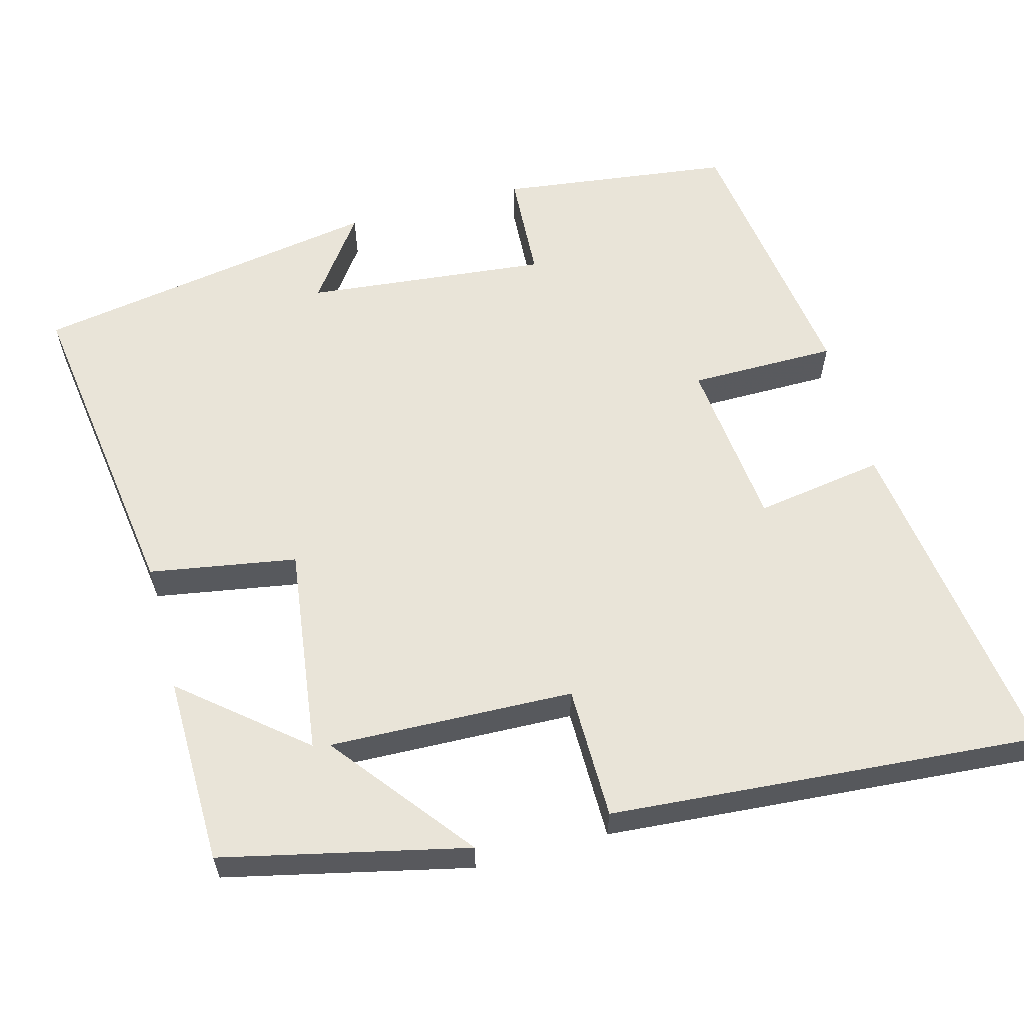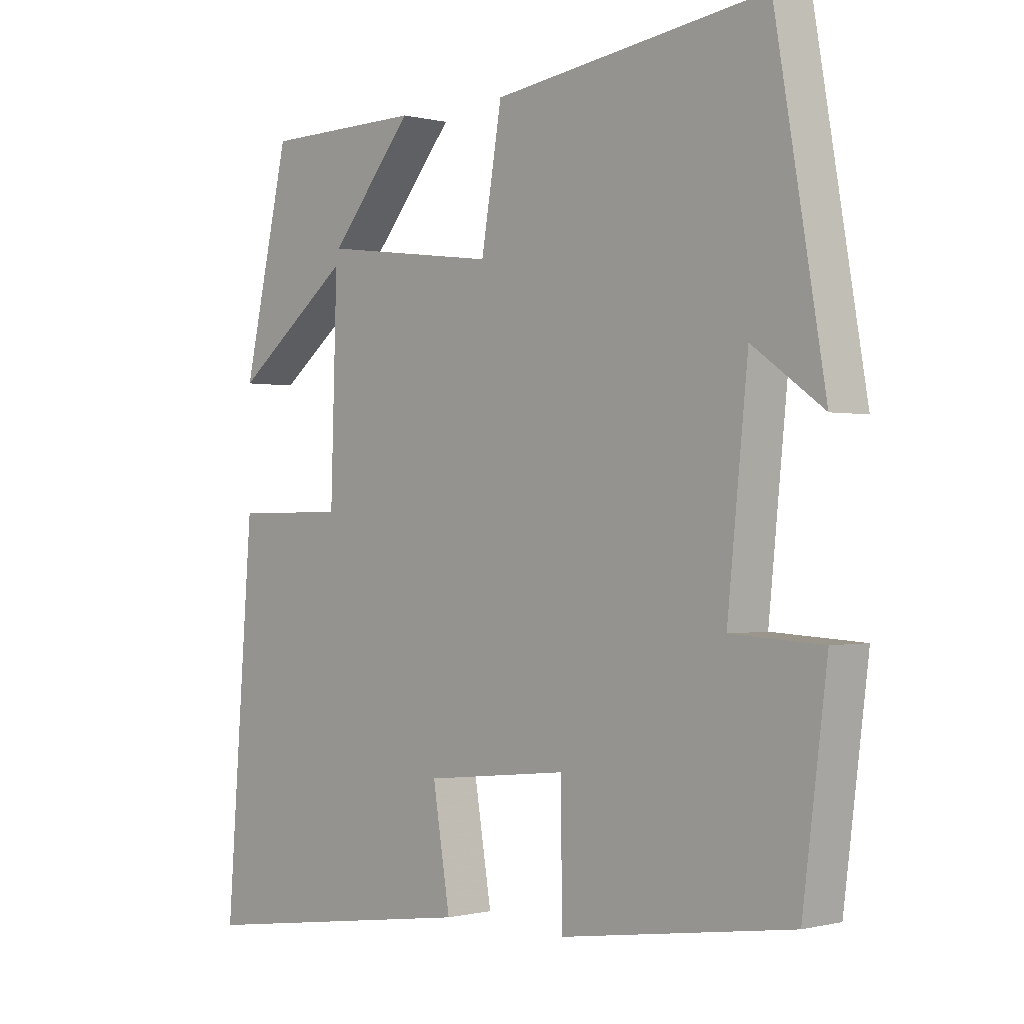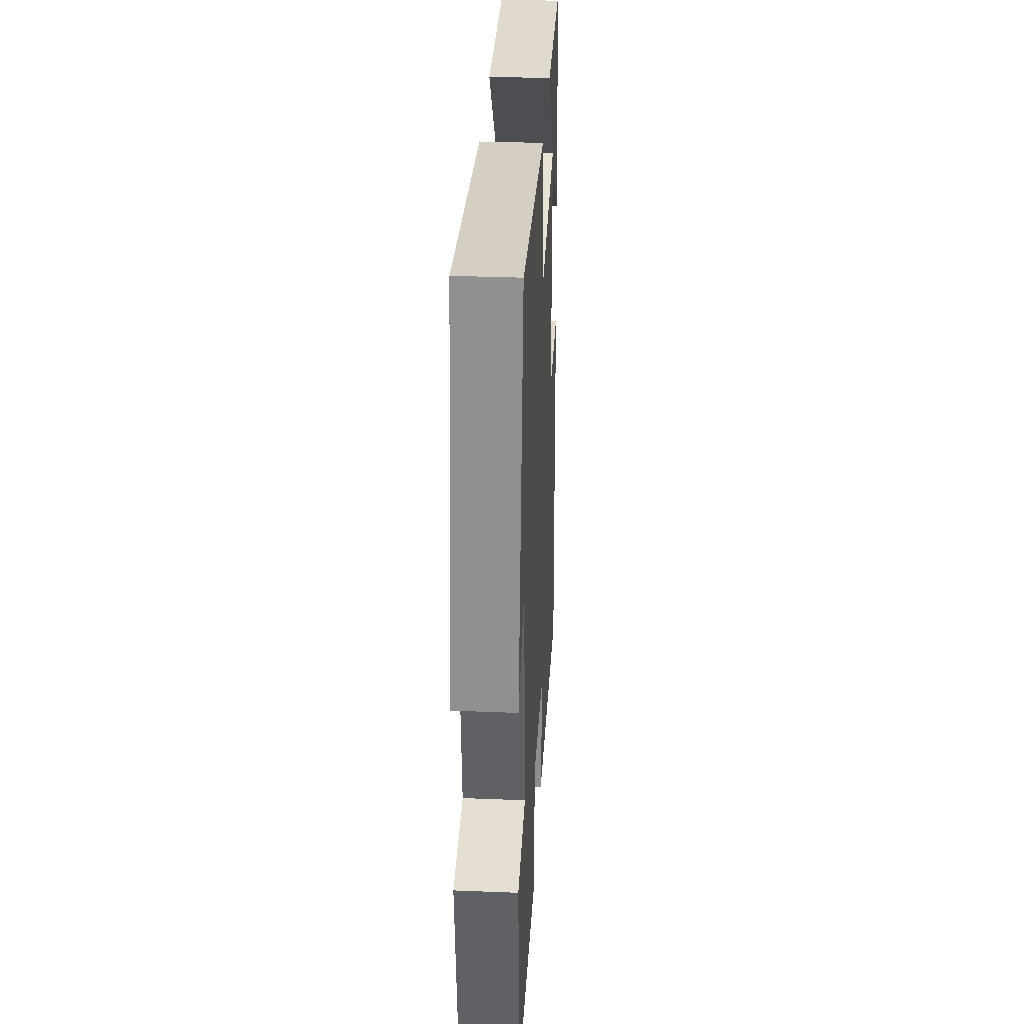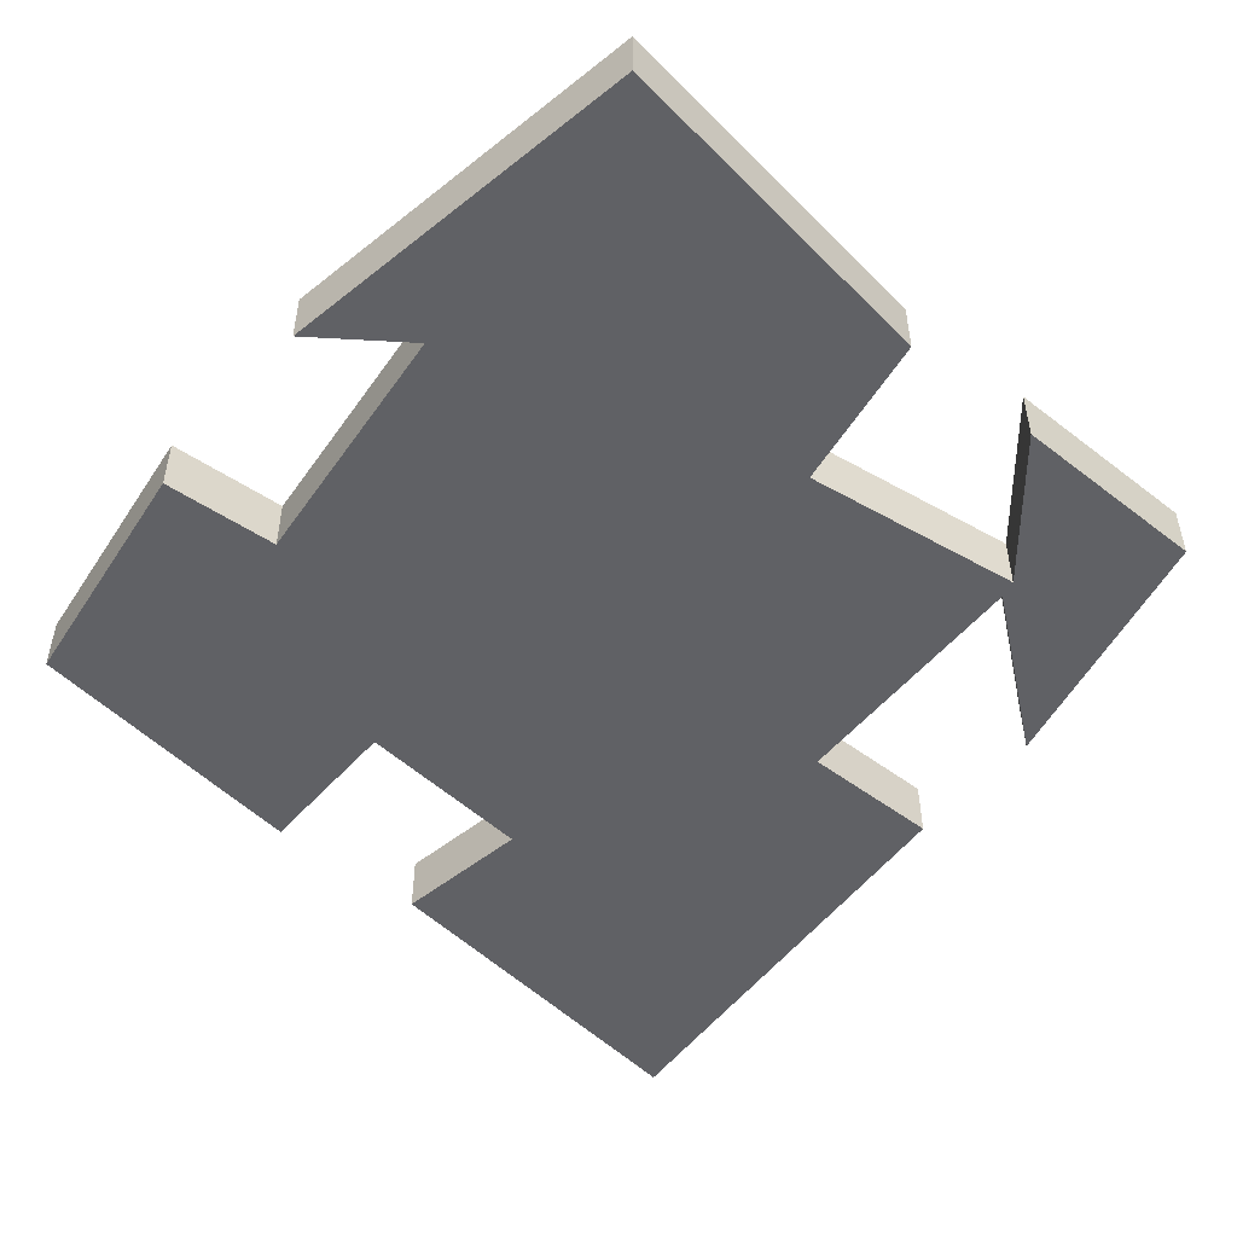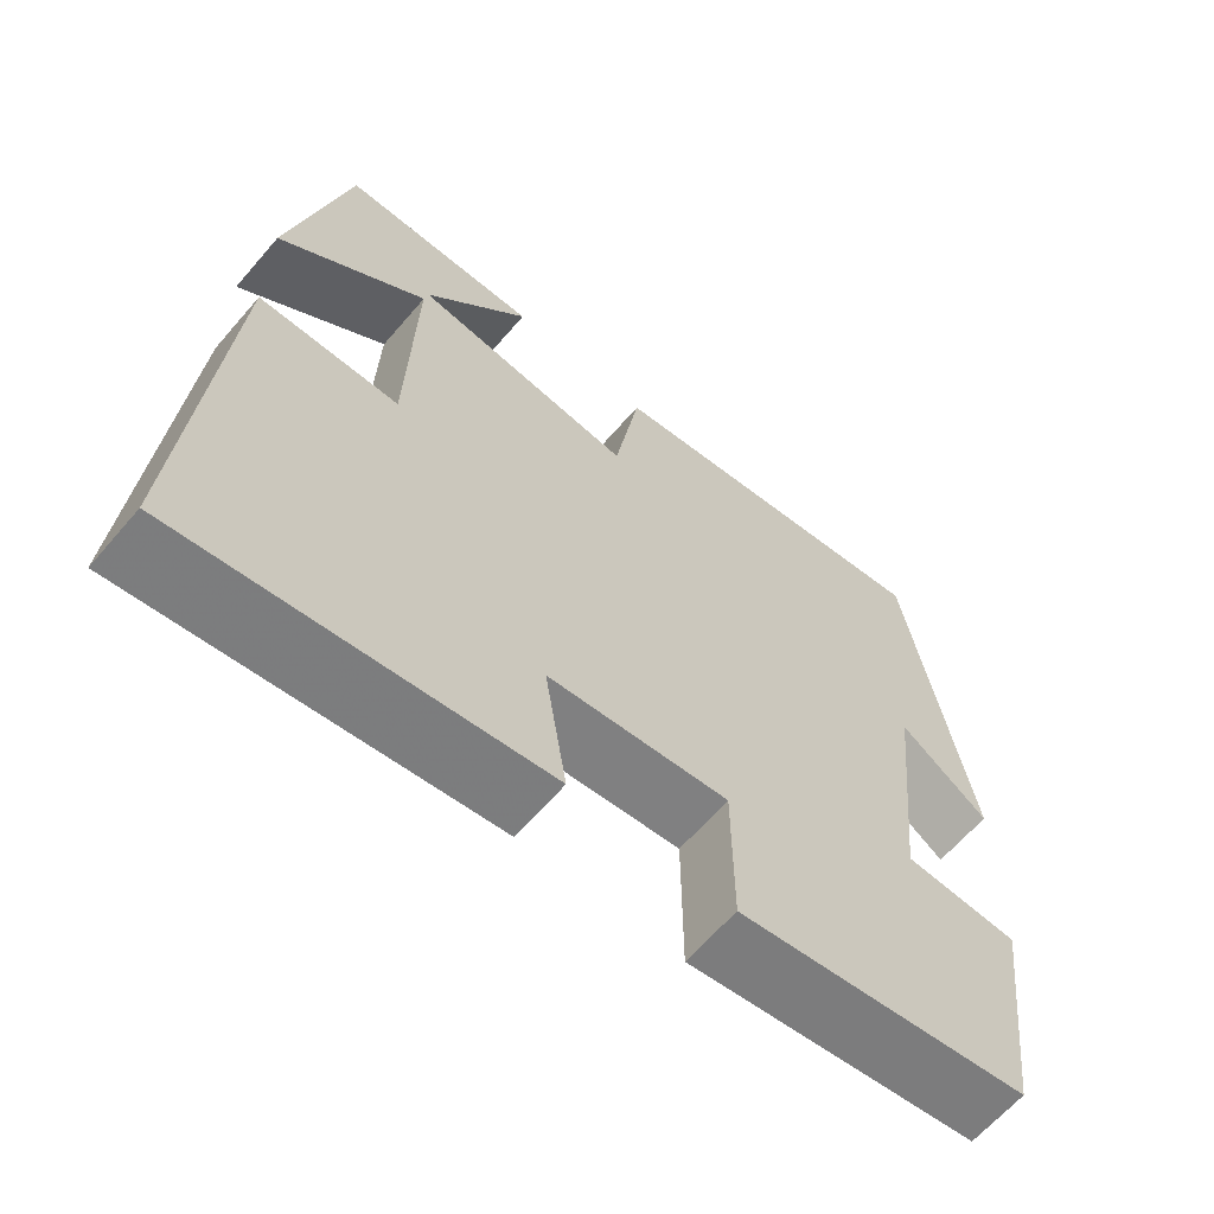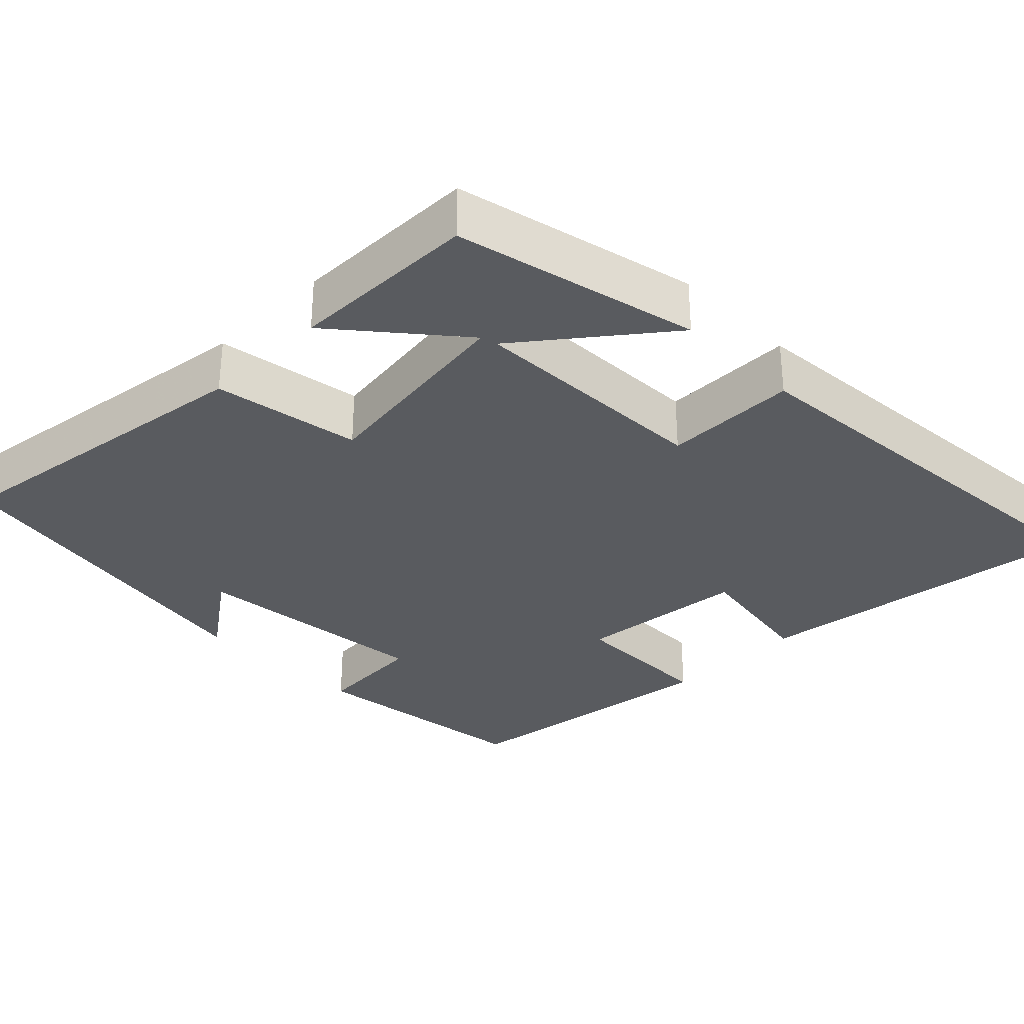
<metadata>
{"format":"obj","ext":"obj","renderer":"f3d","projection":"perspective","resolution":1024,"background":"white","views":[{"elev":59.8,"azim":75.0,"up":"+Y"},{"elev":-0.4,"azim":-133.6,"up":"+Z"},{"elev":33.7,"azim":-86.9,"up":"+Z"},{"elev":-50.2,"azim":-39.4,"up":"+Y"},{"elev":-63.7,"azim":139.4,"up":"+Z"},{"elev":-32.3,"azim":44.9,"up":"+Y"}]}
</metadata>
<code>
v 0.543 0.07 -0.562
v 0.098 0.07 -0.5
v 0.125 0.07 -0.331
v -0.099 0.07 -0.307
v -0.1 0.07 -0.5
v -0.462 0.07 -0.448
v -0.5 0.07 -0.144
v -0.357 0.07 -0.136
v -0.389 0.07 0.182
v -0.5 0.07 0.102
v -0.422 0.07 0.561
v 0.005 0.07 0.5
v 0.037 0.07 0.307
v 0.311 0.07 0.343
v 0.181 0.07 0.5
v 0.428 0.07 0.496
v 0.5 0.07 0.176
v 0.316 0.07 0.321
v 0.326 0.07 0.001
v 0.5 0.07 0
v 0.543 0 -0.562
v 0.098 0 -0.5
v 0.125 0 -0.331
v -0.099 0 -0.307
v -0.1 0 -0.5
v -0.462 0 -0.448
v -0.5 0 -0.144
v -0.357 0 -0.136
v -0.389 0 0.182
v -0.5 0 0.102
v -0.422 0 0.561
v 0.005 0 0.5
v 0.037 0 0.307
v 0.311 0 0.343
v 0.181 0 0.5
v 0.428 0 0.496
v 0.5 0 0.176
v 0.316 0 0.321
v 0.326 0 0.001
v 0.5 0 0
f 19 20 1 2
f 18 19 2 3
f 16 17 18
f 14 15 16
f 14 16 18
f 13 14 18 3
f 9 10 11 12
f 8 9 12 13
f 5 6 7 8
f 4 5 8
f 3 4 8 13
f 22 21 40 39
f 23 22 39 38
f 38 37 36
f 36 35 34
f 38 36 34
f 23 38 34 33
f 32 31 30 29
f 33 32 29 28
f 28 27 26 25
f 28 25 24
f 33 28 24 23
f 1 21 22 2
f 2 22 23 3
f 3 23 24 4
f 4 24 25 5
f 5 25 26 6
f 6 26 27 7
f 7 27 28 8
f 8 28 29 9
f 9 29 30 10
f 10 30 31 11
f 11 31 32 12
f 12 32 33 13
f 13 33 34 14
f 14 34 35 15
f 15 35 36 16
f 16 36 37 17
f 17 37 38 18
f 18 38 39 19
f 19 39 40 20
f 20 40 21 1

</code>
